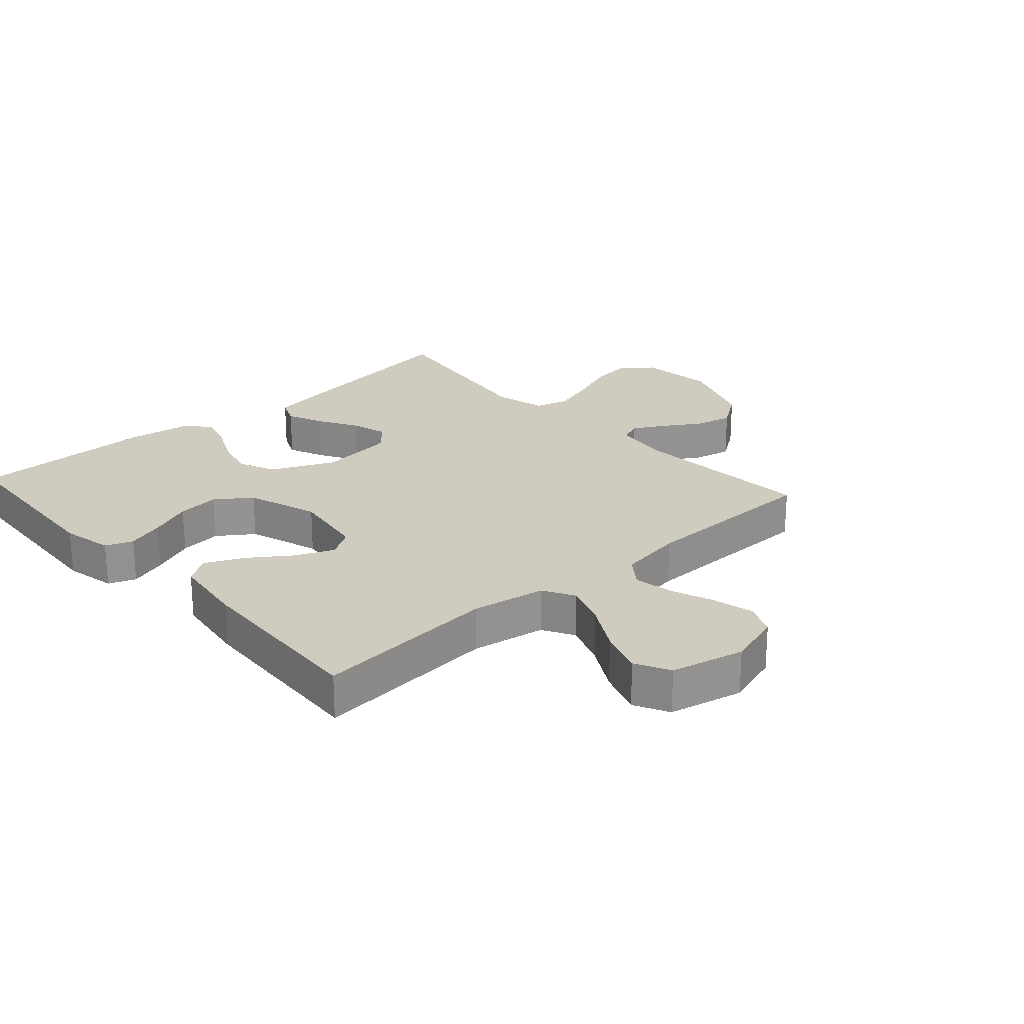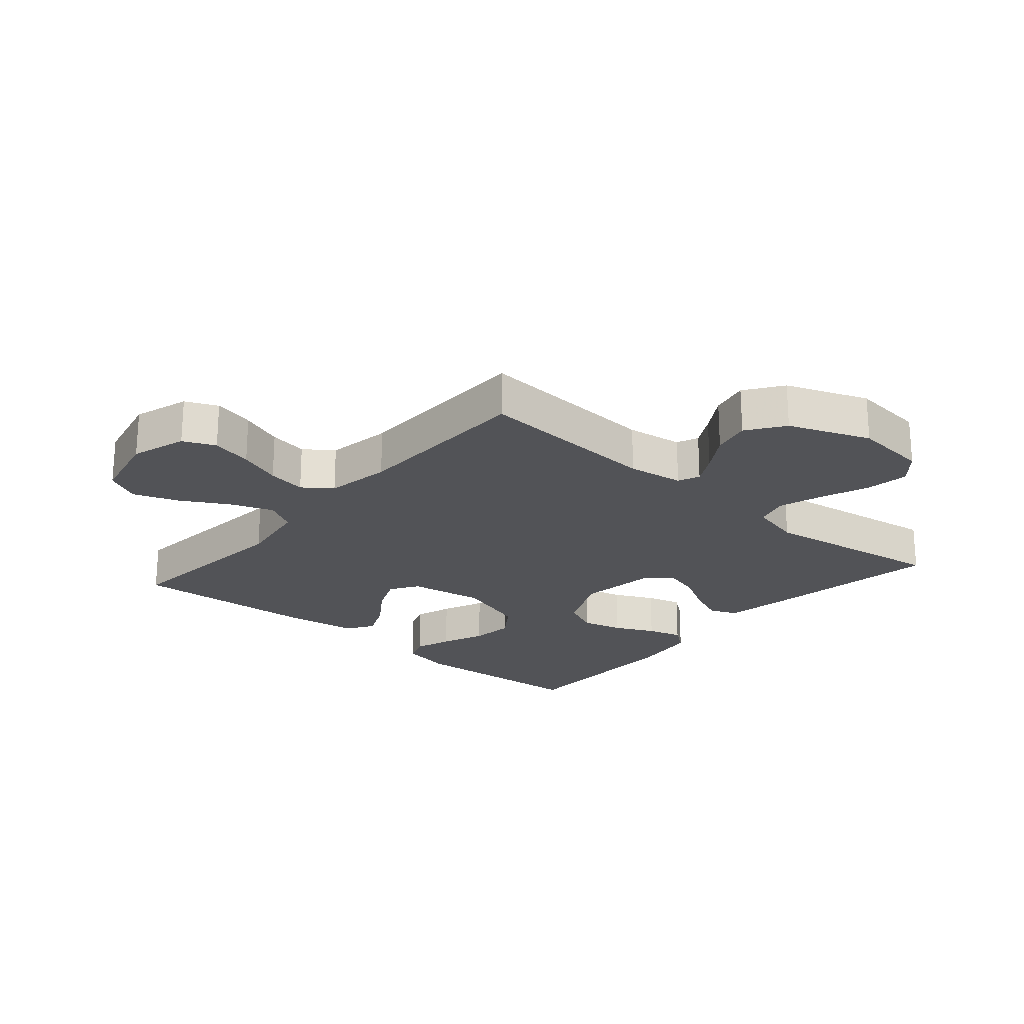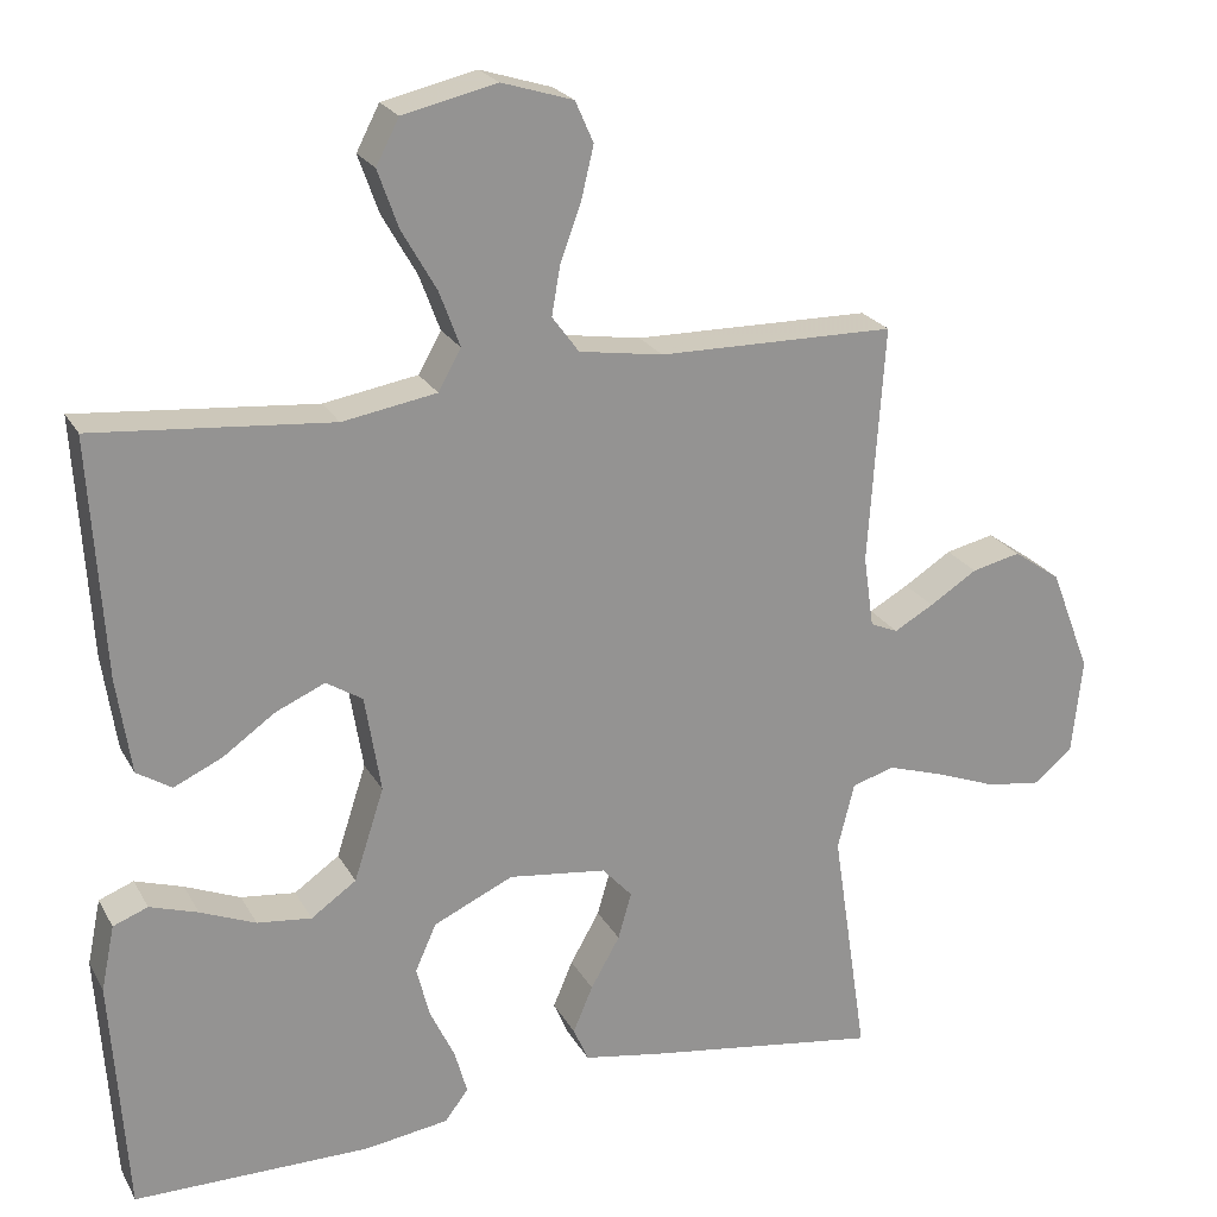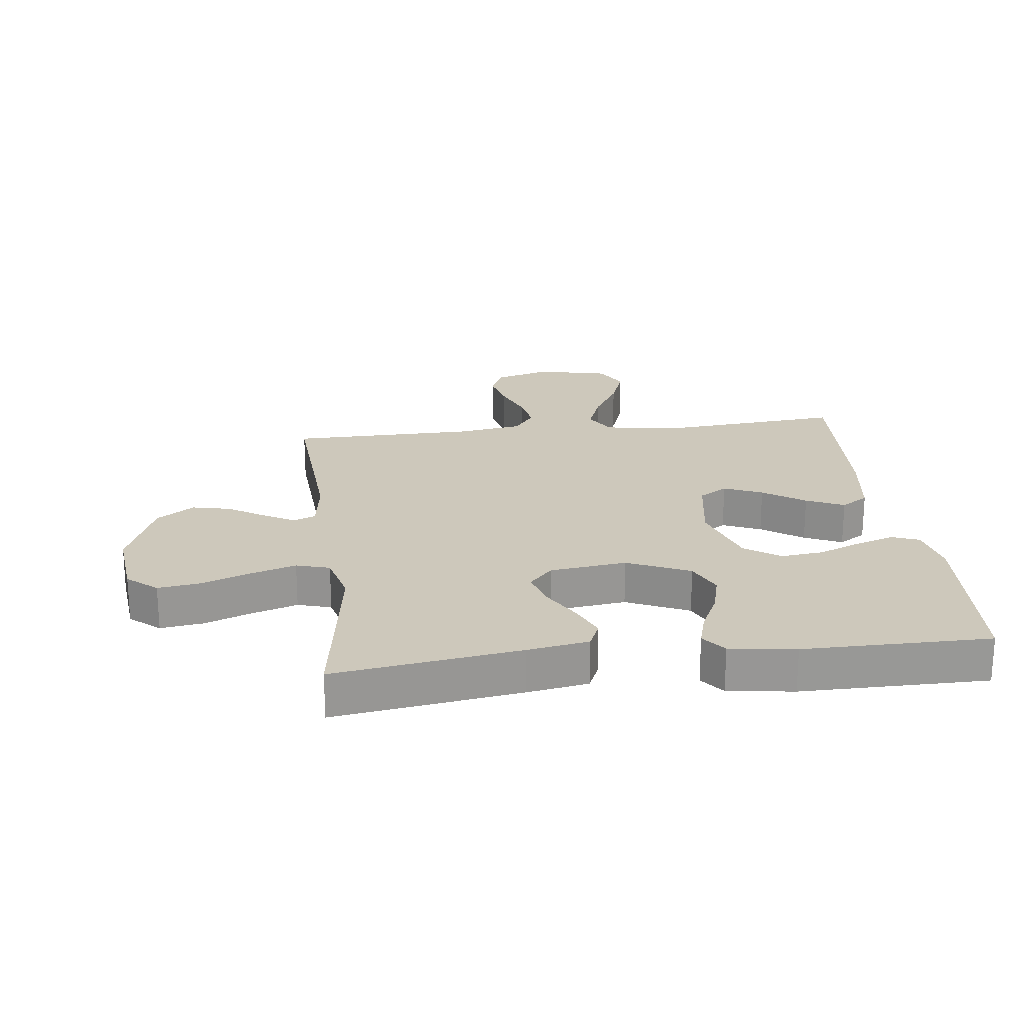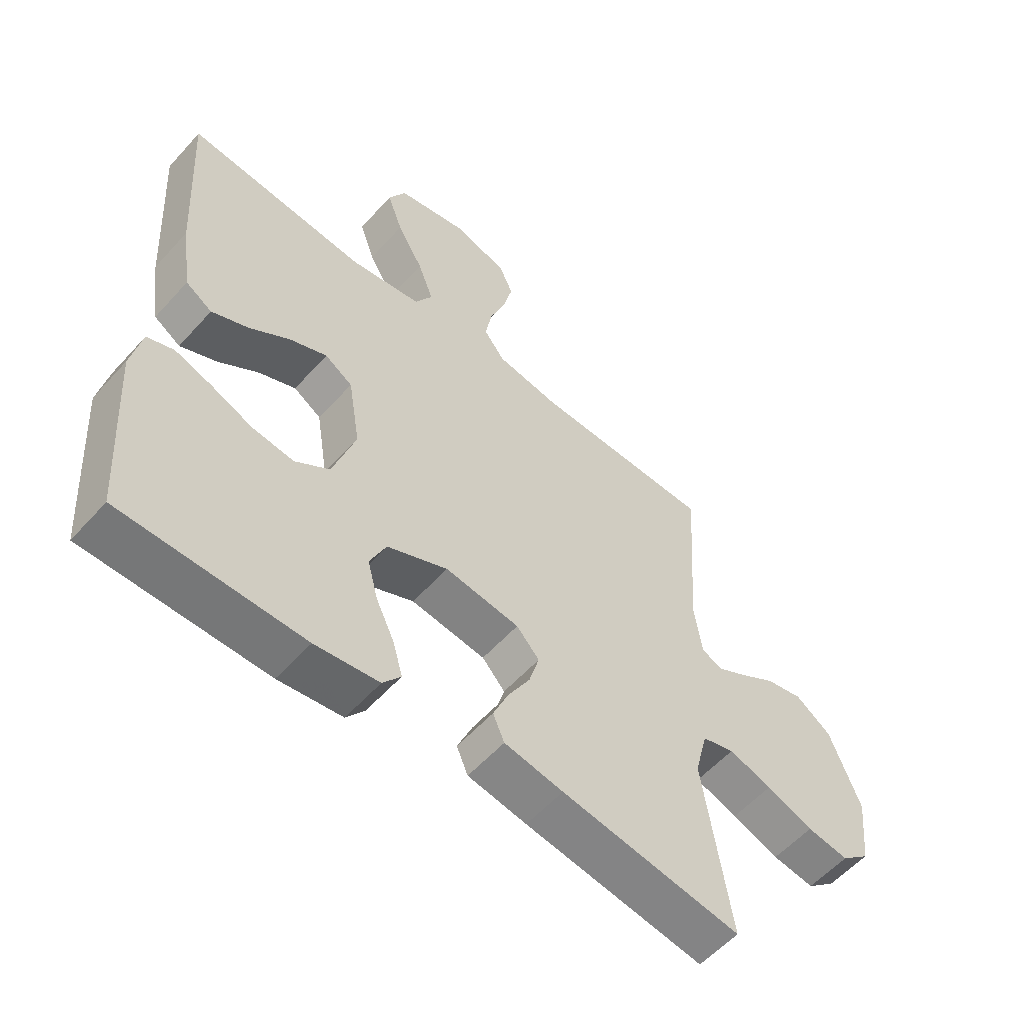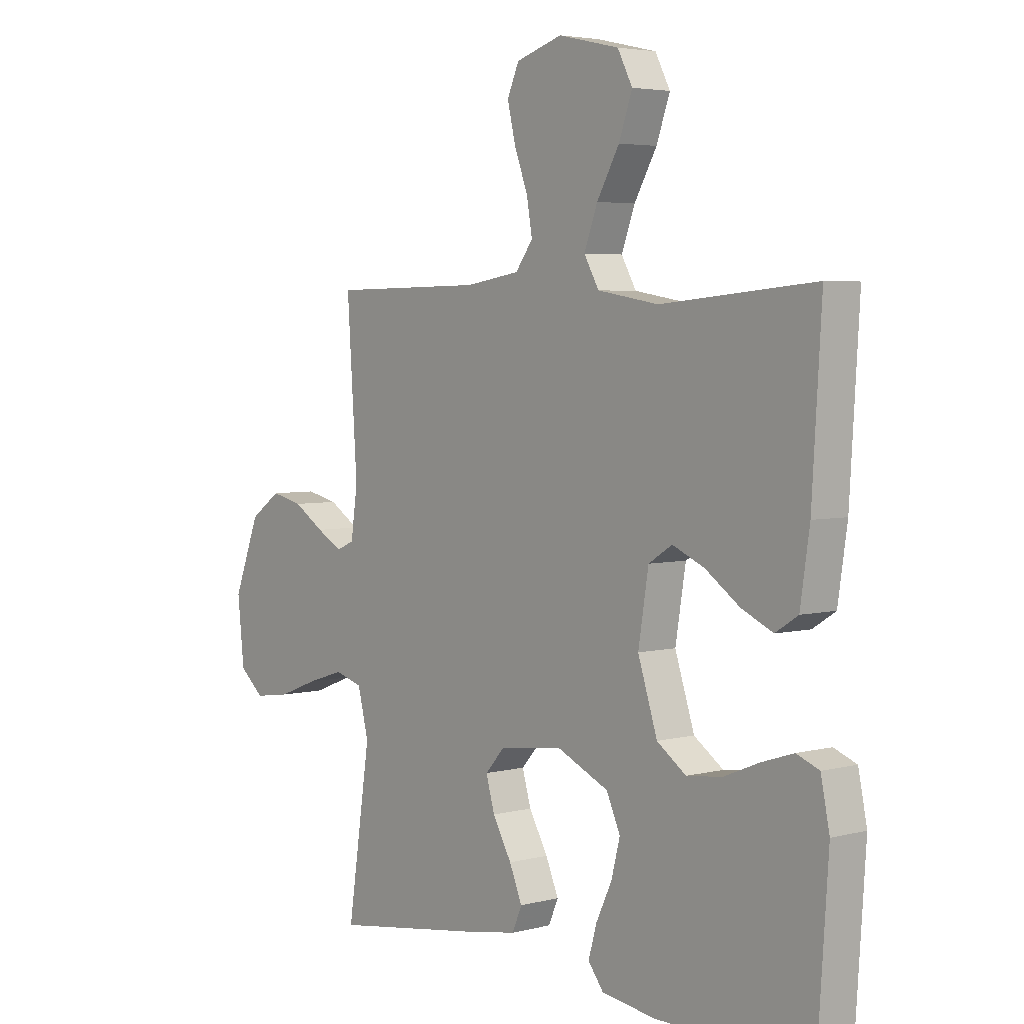
<metadata>
{"format":"obj","ext":"obj","renderer":"f3d","projection":"perspective","resolution":1024,"background":"white","views":[{"elev":23.7,"azim":-42.0,"up":"+Y"},{"elev":-22.4,"azim":49.2,"up":"+Y"},{"elev":22.9,"azim":-22.4,"up":"+Z"},{"elev":22.0,"azim":173.1,"up":"+Y"},{"elev":-56.9,"azim":-41.3,"up":"+Z"},{"elev":4.2,"azim":-130.0,"up":"+Z"}]}
</metadata>
<code>
v -0.5 0.07 -0.5
v -0.52 0.07 -0.2
v -0.503 0.07 -0.117
v -0.459 0.07 -0.1
v -0.398 0.07 -0.12
v -0.328 0.07 -0.149
v -0.259 0.07 -0.157
v -0.202 0.07 -0.117
v -0.164 0.07 0
v -0.184 0.07 0.123
v -0.23 0.07 0.152
v -0.292 0.07 0.125
v -0.359 0.07 0.078
v -0.42 0.07 0.05
v -0.464 0.07 0.078
v -0.482 0.07 0.2
v -0.5 0.07 0.5
v -0.2 0.07 0.473
v -0.081 0.07 0.493
v -0.052 0.07 0.544
v -0.078 0.07 0.614
v -0.122 0.07 0.691
v -0.148 0.07 0.764
v -0.119 0.07 0.82
v 0 0.07 0.847
v 0.09 0.07 0.819
v 0.113 0.07 0.767
v 0.097 0.07 0.7
v 0.071 0.07 0.63
v 0.06 0.07 0.567
v 0.094 0.07 0.521
v 0.2 0.07 0.504
v 0.5 0.07 0.5
v 0.48 0.07 0.2
v 0.493 0.07 0.109
v 0.528 0.07 0.094
v 0.578 0.07 0.122
v 0.638 0.07 0.16
v 0.7 0.07 0.174
v 0.76 0.07 0.132
v 0.811 0.07 0
v 0.798 0.07 -0.122
v 0.75 0.07 -0.163
v 0.68 0.07 -0.153
v 0.602 0.07 -0.123
v 0.53 0.07 -0.1
v 0.476 0.07 -0.116
v 0.455 0.07 -0.2
v 0.5 0.07 -0.5
v 0.2 0.07 -0.455
v 0.102 0.07 -0.438
v 0.083 0.07 -0.394
v 0.108 0.07 -0.335
v 0.145 0.07 -0.27
v 0.162 0.07 -0.211
v 0.124 0.07 -0.169
v 0 0.07 -0.153
v -0.101 0.07 -0.199
v -0.128 0.07 -0.259
v -0.111 0.07 -0.325
v -0.08 0.07 -0.39
v -0.064 0.07 -0.447
v -0.094 0.07 -0.486
v -0.2 0.07 -0.501
v -0.5 0 -0.5
v -0.52 0 -0.2
v -0.503 0 -0.117
v -0.459 0 -0.1
v -0.398 0 -0.12
v -0.328 0 -0.149
v -0.259 0 -0.157
v -0.202 0 -0.117
v -0.164 0 0
v -0.184 0 0.123
v -0.23 0 0.152
v -0.292 0 0.125
v -0.359 0 0.078
v -0.42 0 0.05
v -0.464 0 0.078
v -0.482 0 0.2
v -0.5 0 0.5
v -0.2 0 0.473
v -0.081 0 0.493
v -0.052 0 0.544
v -0.078 0 0.614
v -0.122 0 0.691
v -0.148 0 0.764
v -0.119 0 0.82
v 0 0 0.847
v 0.09 0 0.819
v 0.113 0 0.767
v 0.097 0 0.7
v 0.071 0 0.63
v 0.06 0 0.567
v 0.094 0 0.521
v 0.2 0 0.504
v 0.5 0 0.5
v 0.48 0 0.2
v 0.493 0 0.109
v 0.528 0 0.094
v 0.578 0 0.122
v 0.638 0 0.16
v 0.7 0 0.174
v 0.76 0 0.132
v 0.811 0 0
v 0.798 0 -0.122
v 0.75 0 -0.163
v 0.68 0 -0.153
v 0.602 0 -0.123
v 0.53 0 -0.1
v 0.476 0 -0.116
v 0.455 0 -0.2
v 0.5 0 -0.5
v 0.2 0 -0.455
v 0.102 0 -0.438
v 0.083 0 -0.394
v 0.108 0 -0.335
v 0.145 0 -0.27
v 0.162 0 -0.211
v 0.124 0 -0.169
v 0 0 -0.153
v -0.101 0 -0.199
v -0.128 0 -0.259
v -0.111 0 -0.325
v -0.08 0 -0.39
v -0.064 0 -0.447
v -0.094 0 -0.486
v -0.2 0 -0.501
f 60 61 62 63
f 59 60 63 64
f 51 52 53 54
f 51 54 55
f 48 49 50 51
f 47 48 51 55
f 42 43 44 45
f 42 45 46
f 41 42 46
f 40 41 46 47
f 37 38 39 40
f 36 37 40 47
f 32 33 34
f 31 32 34 35
f 26 27 28 29
f 26 29 30
f 25 26 30
f 24 25 30
f 21 22 23 24
f 20 21 24 30
f 19 20 30 31
f 15 16 17 18
f 12 13 14 15
f 11 12 15 18
f 10 11 18 19
f 3 4 5 6
f 1 2 3 6
f 59 64 1 6
f 58 59 6 7
f 57 58 7 8
f 56 57 8 9
f 36 47 55 56
f 35 36 56 9
f 19 31 35
f 9 10 19 35
f 127 126 125 124
f 128 127 124 123
f 118 117 116 115
f 119 118 115
f 115 114 113 112
f 119 115 112 111
f 109 108 107 106
f 110 109 106
f 110 106 105
f 111 110 105 104
f 104 103 102 101
f 111 104 101 100
f 98 97 96
f 99 98 96 95
f 93 92 91 90
f 94 93 90
f 94 90 89
f 94 89 88
f 88 87 86 85
f 94 88 85 84
f 95 94 84 83
f 82 81 80 79
f 79 78 77 76
f 82 79 76 75
f 83 82 75 74
f 70 69 68 67
f 70 67 66 65
f 70 65 128 123
f 71 70 123 122
f 72 71 122 121
f 73 72 121 120
f 120 119 111 100
f 73 120 100 99
f 99 95 83
f 99 83 74 73
f 1 65 66 2
f 2 66 67 3
f 3 67 68 4
f 4 68 69 5
f 5 69 70 6
f 6 70 71 7
f 7 71 72 8
f 8 72 73 9
f 9 73 74 10
f 10 74 75 11
f 11 75 76 12
f 12 76 77 13
f 13 77 78 14
f 14 78 79 15
f 15 79 80 16
f 16 80 81 17
f 17 81 82 18
f 18 82 83 19
f 19 83 84 20
f 20 84 85 21
f 21 85 86 22
f 22 86 87 23
f 23 87 88 24
f 24 88 89 25
f 25 89 90 26
f 26 90 91 27
f 27 91 92 28
f 28 92 93 29
f 29 93 94 30
f 30 94 95 31
f 31 95 96 32
f 32 96 97 33
f 33 97 98 34
f 34 98 99 35
f 35 99 100 36
f 36 100 101 37
f 37 101 102 38
f 38 102 103 39
f 39 103 104 40
f 40 104 105 41
f 41 105 106 42
f 42 106 107 43
f 43 107 108 44
f 44 108 109 45
f 45 109 110 46
f 46 110 111 47
f 47 111 112 48
f 48 112 113 49
f 49 113 114 50
f 50 114 115 51
f 51 115 116 52
f 52 116 117 53
f 53 117 118 54
f 54 118 119 55
f 55 119 120 56
f 56 120 121 57
f 57 121 122 58
f 58 122 123 59
f 59 123 124 60
f 60 124 125 61
f 61 125 126 62
f 62 126 127 63
f 63 127 128 64
f 64 128 65 1

</code>
